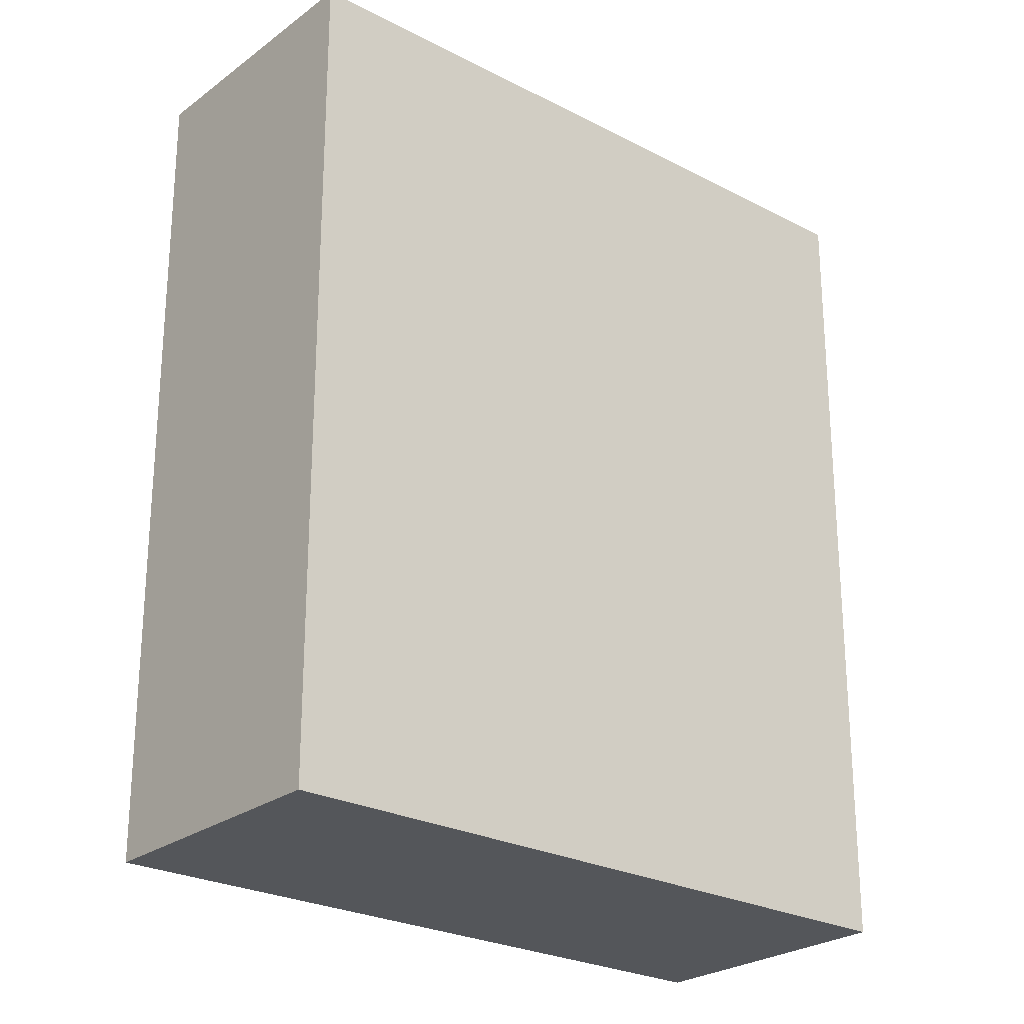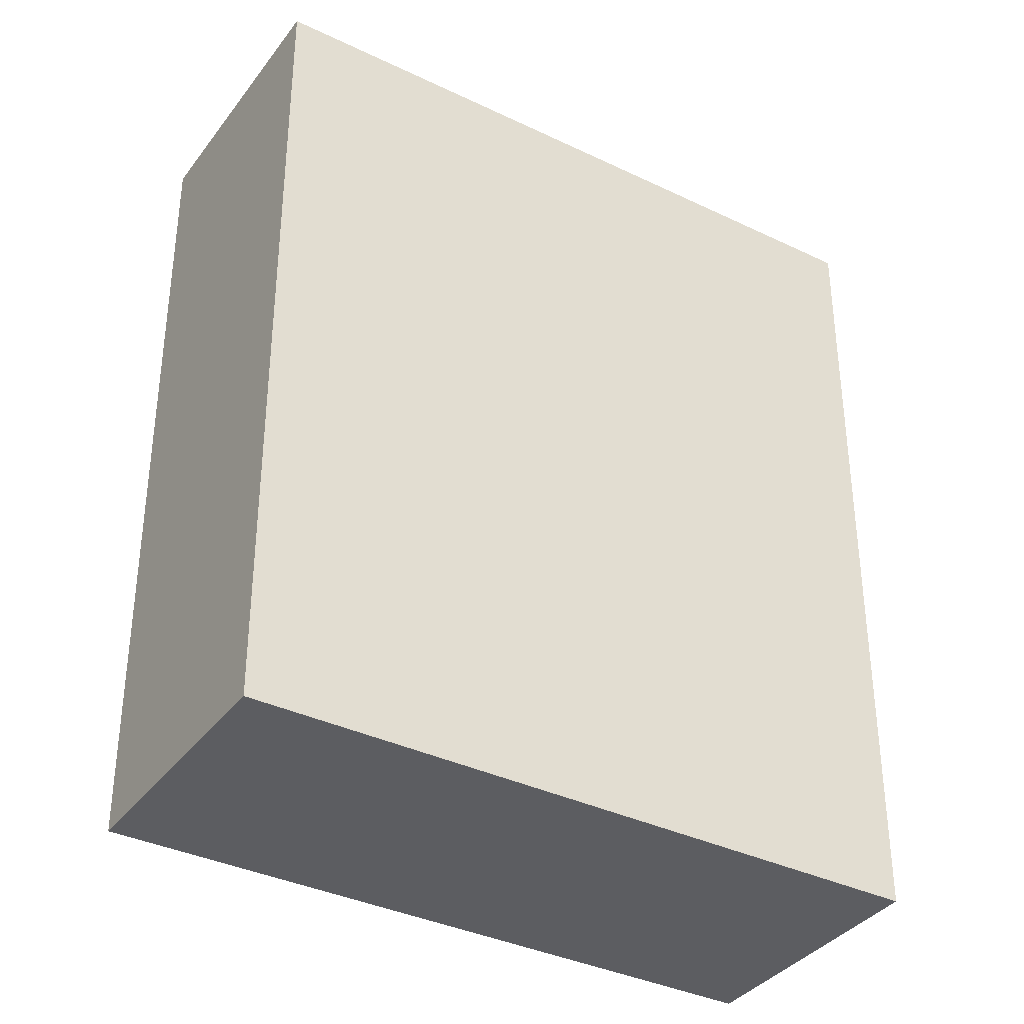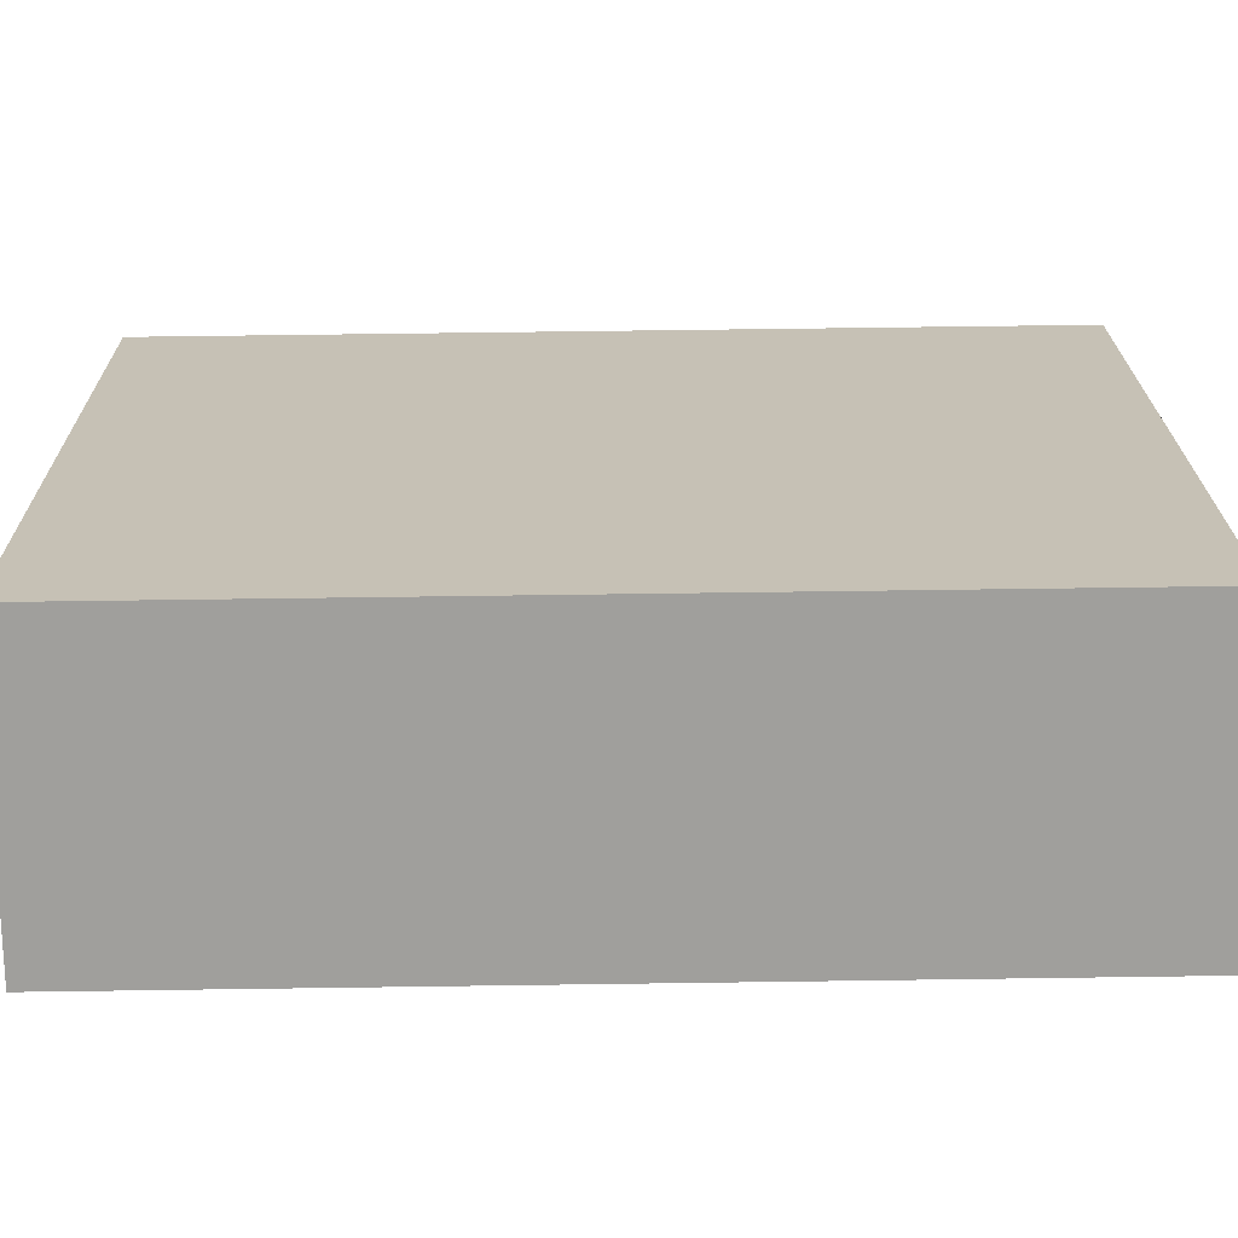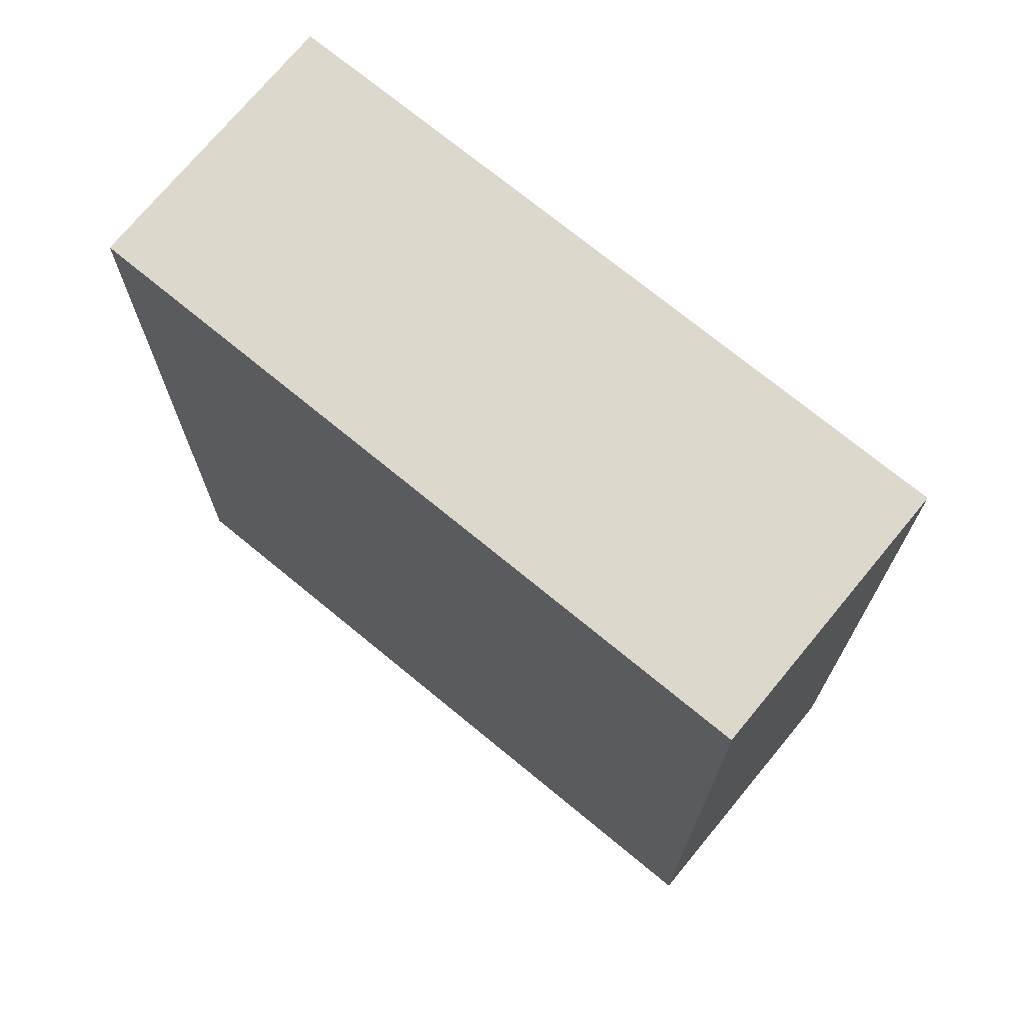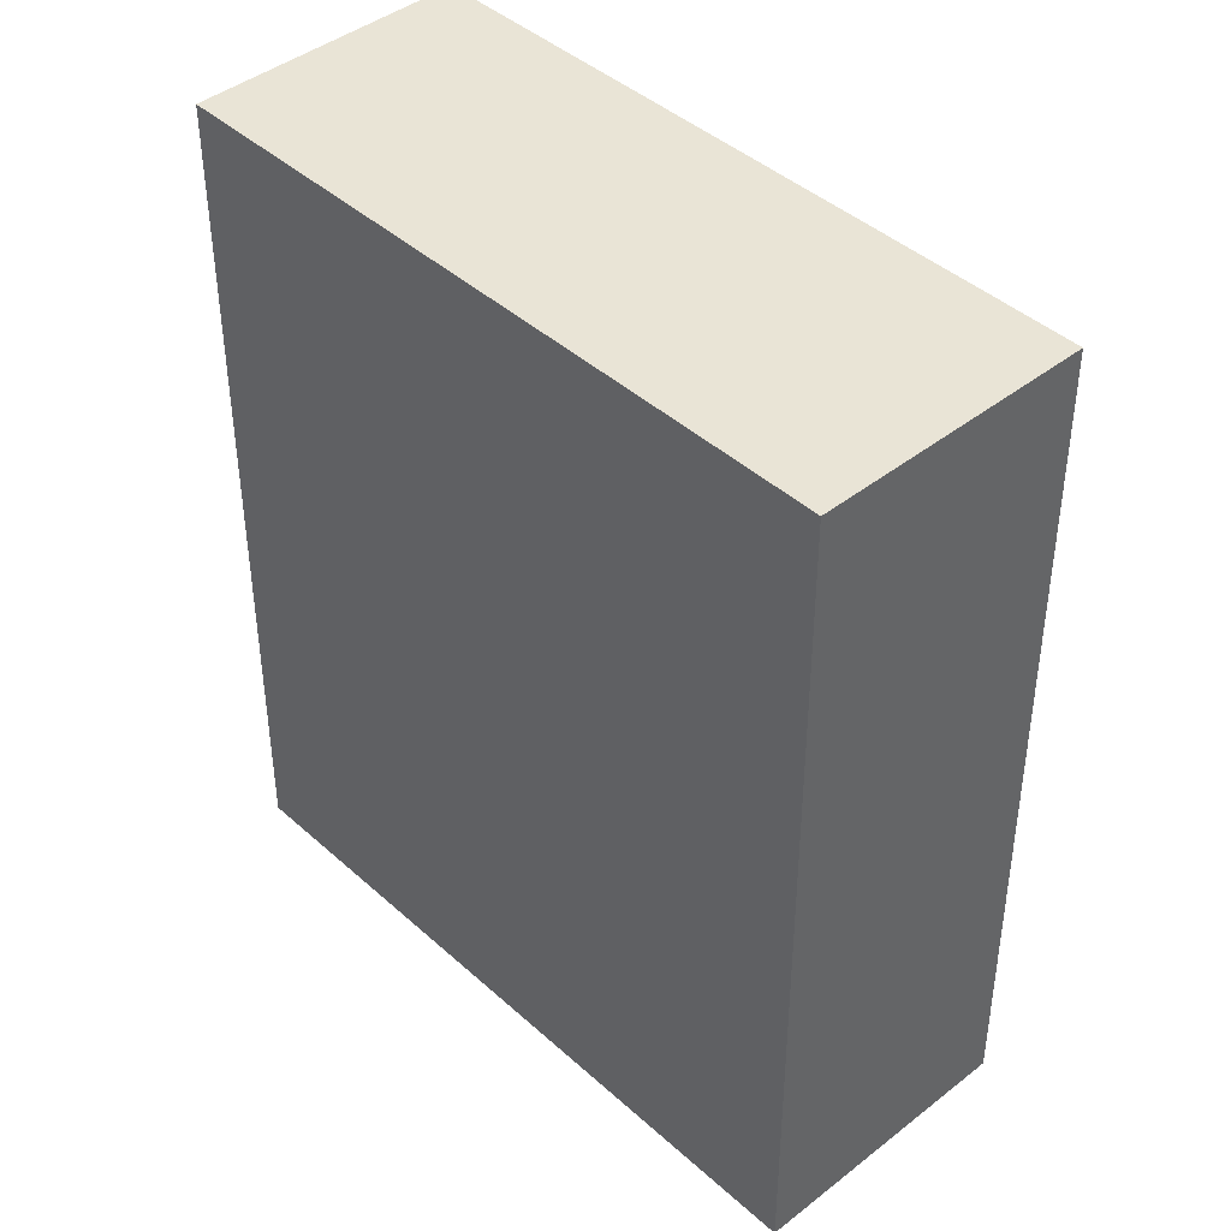
<metadata>
{"format":"obj","ext":"obj","renderer":"f3d","projection":"perspective","resolution":1024,"background":"white","views":[{"elev":-25.2,"azim":90.7,"up":"+Y"},{"elev":-36.4,"azim":98.8,"up":"+Y"},{"elev":68.2,"azim":89.2,"up":"+Z"},{"elev":72.7,"azim":-9.8,"up":"+Y"},{"elev":42.7,"azim":-2.4,"up":"+Y"}]}
</metadata>
<code>
v  1.57 6.291 -1.351
v  3.478 6.291 4.042
v  5.061 6.291 2.68
v  1.244 6.291 -1.071
v  0.374 6.291 -0.322
v  0 6.291 3.852e-16
v  0 0 0
v  0.374 1.972e-17 -0.322
v  1.244 6.558e-17 -1.071
v  1.57 8.272e-17 -1.351
v  3.478 -2.475e-16 4.042
v  5.061 -1.641e-16 2.68
g defaultobject
f 1 2 3
f 2 1 4
f 2 4 5
f 2 5 6
f 5 7 6
f 7 5 4
f 7 4 1
f 7 1 8
f 8 1 9
f 9 1 10
f 7 2 6
f 2 7 11
f 11 3 2
f 3 11 12
f 12 1 3
f 1 12 10
f 8 11 7
f 11 8 12
f 12 8 9
f 12 9 10

</code>
